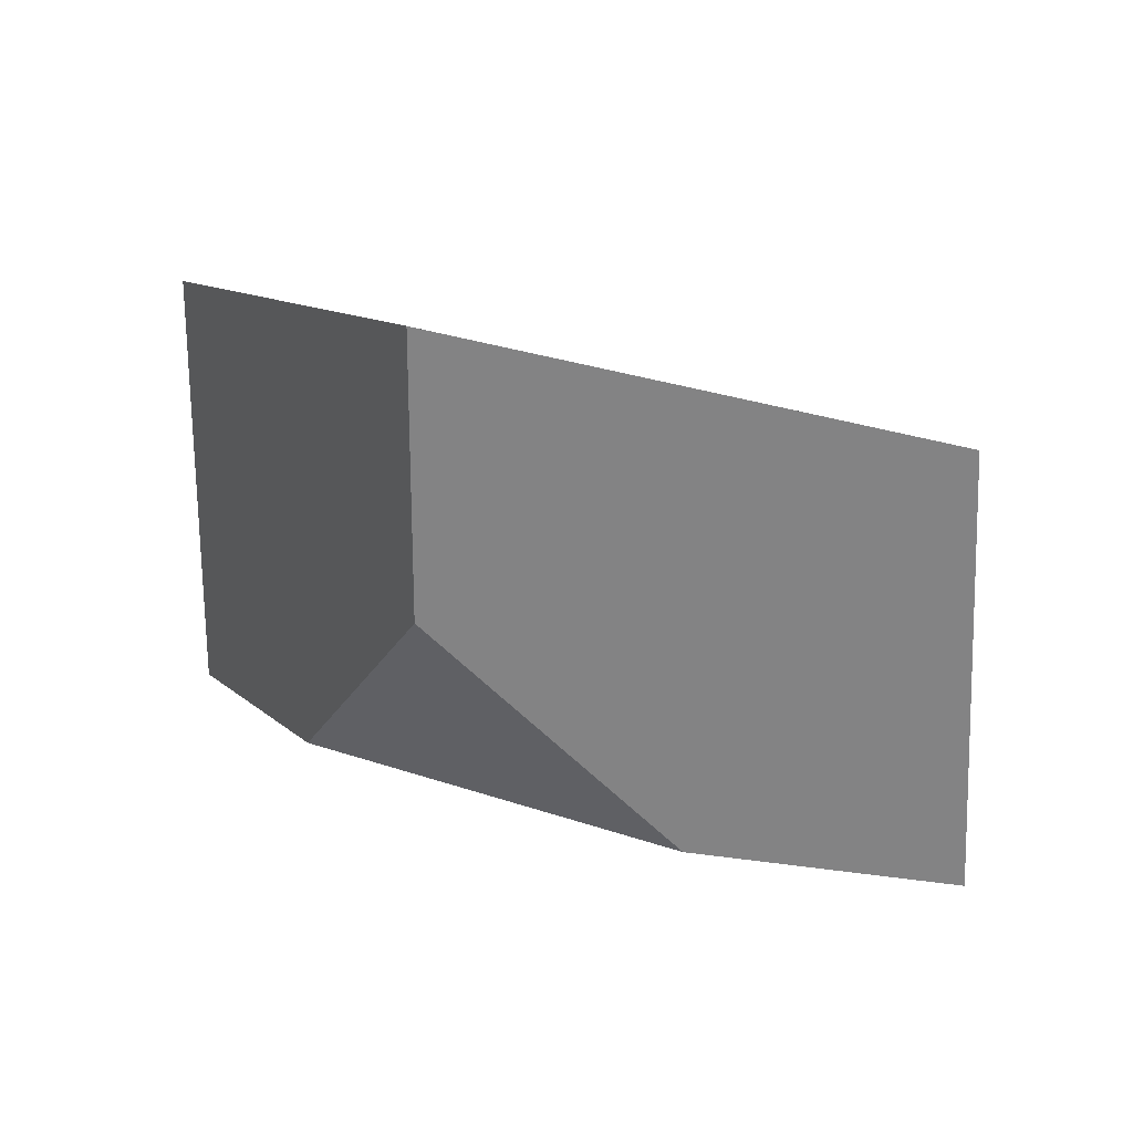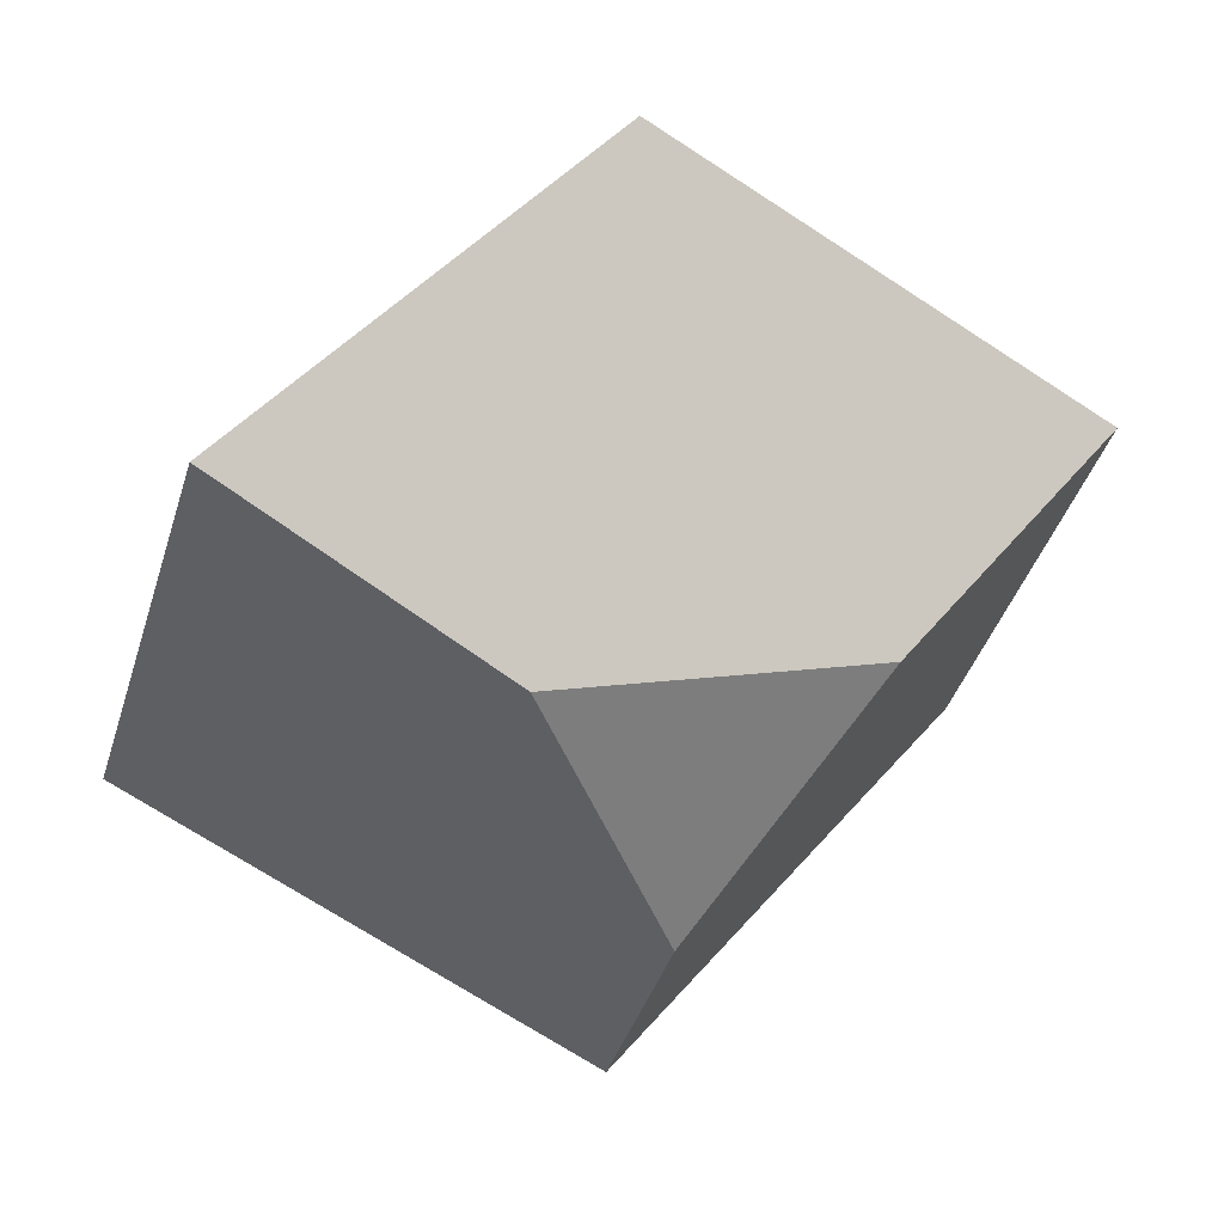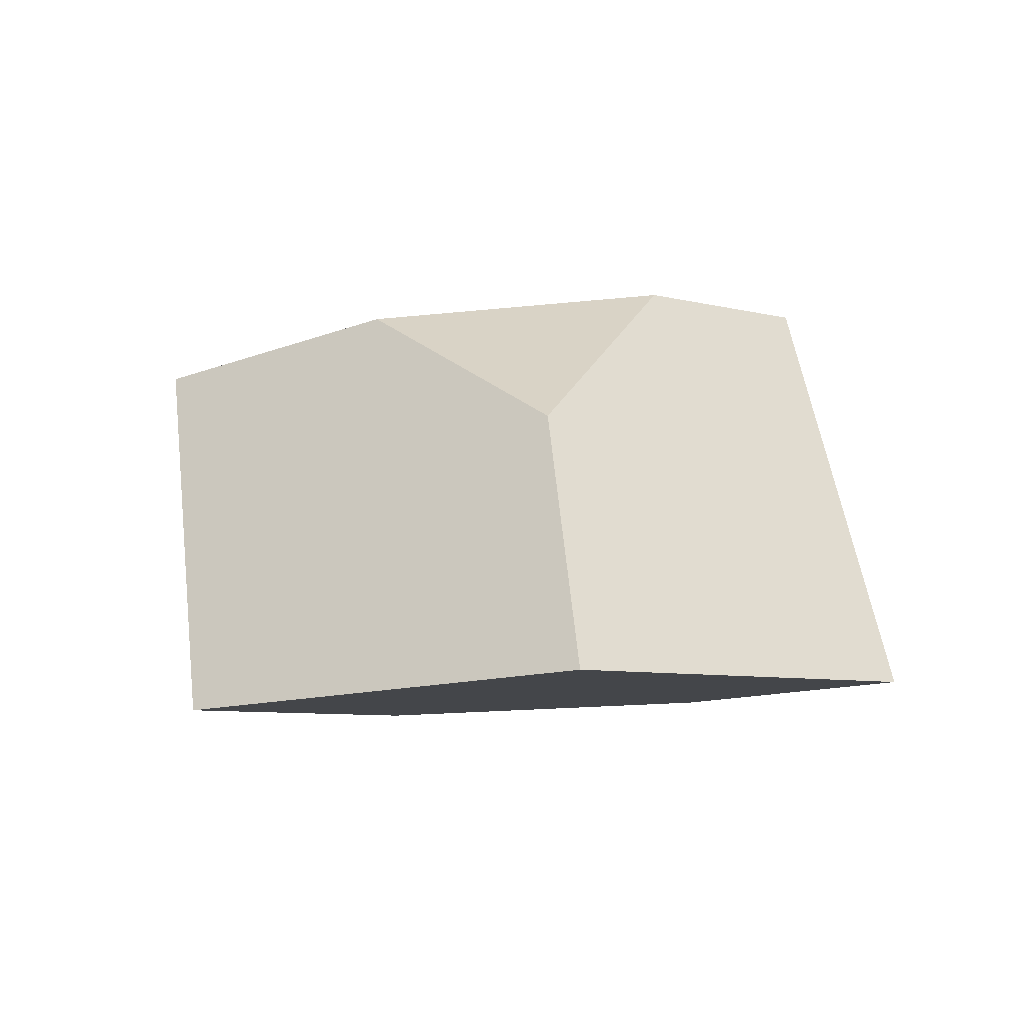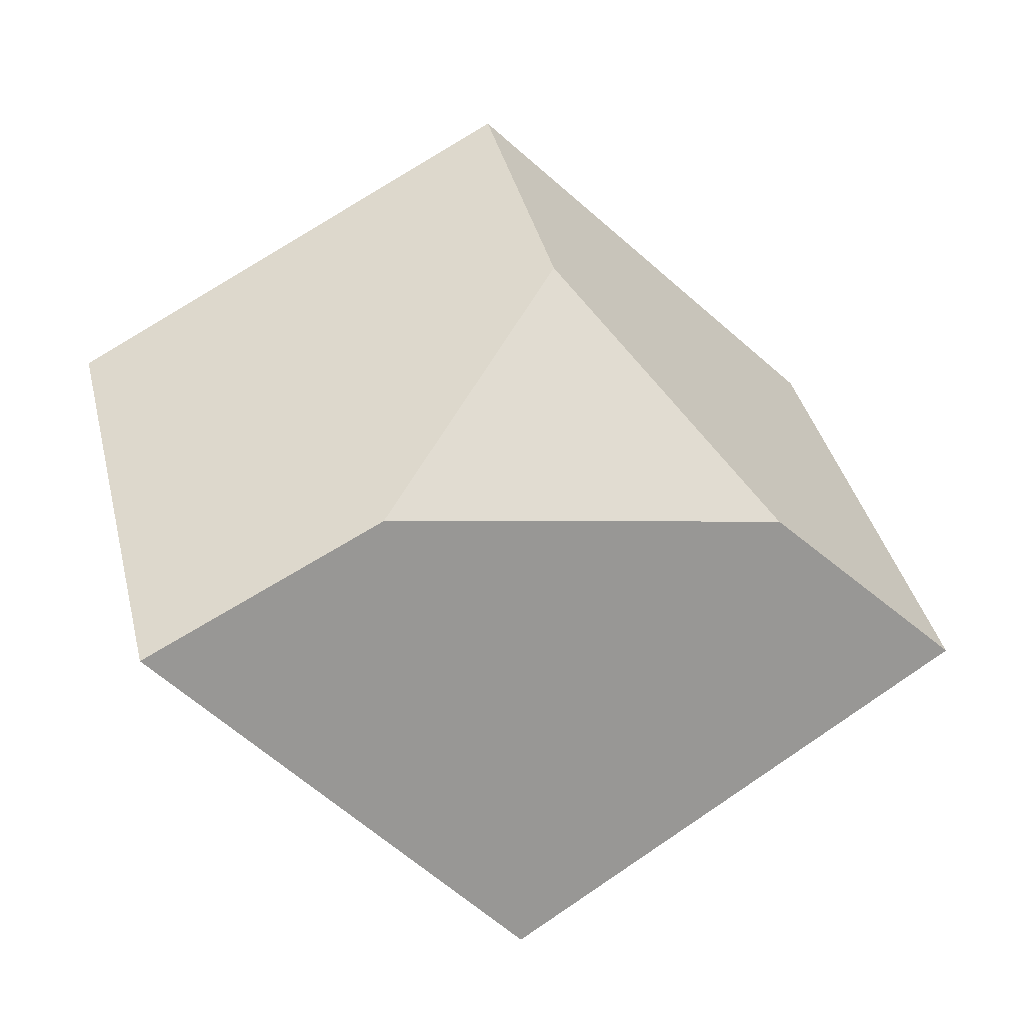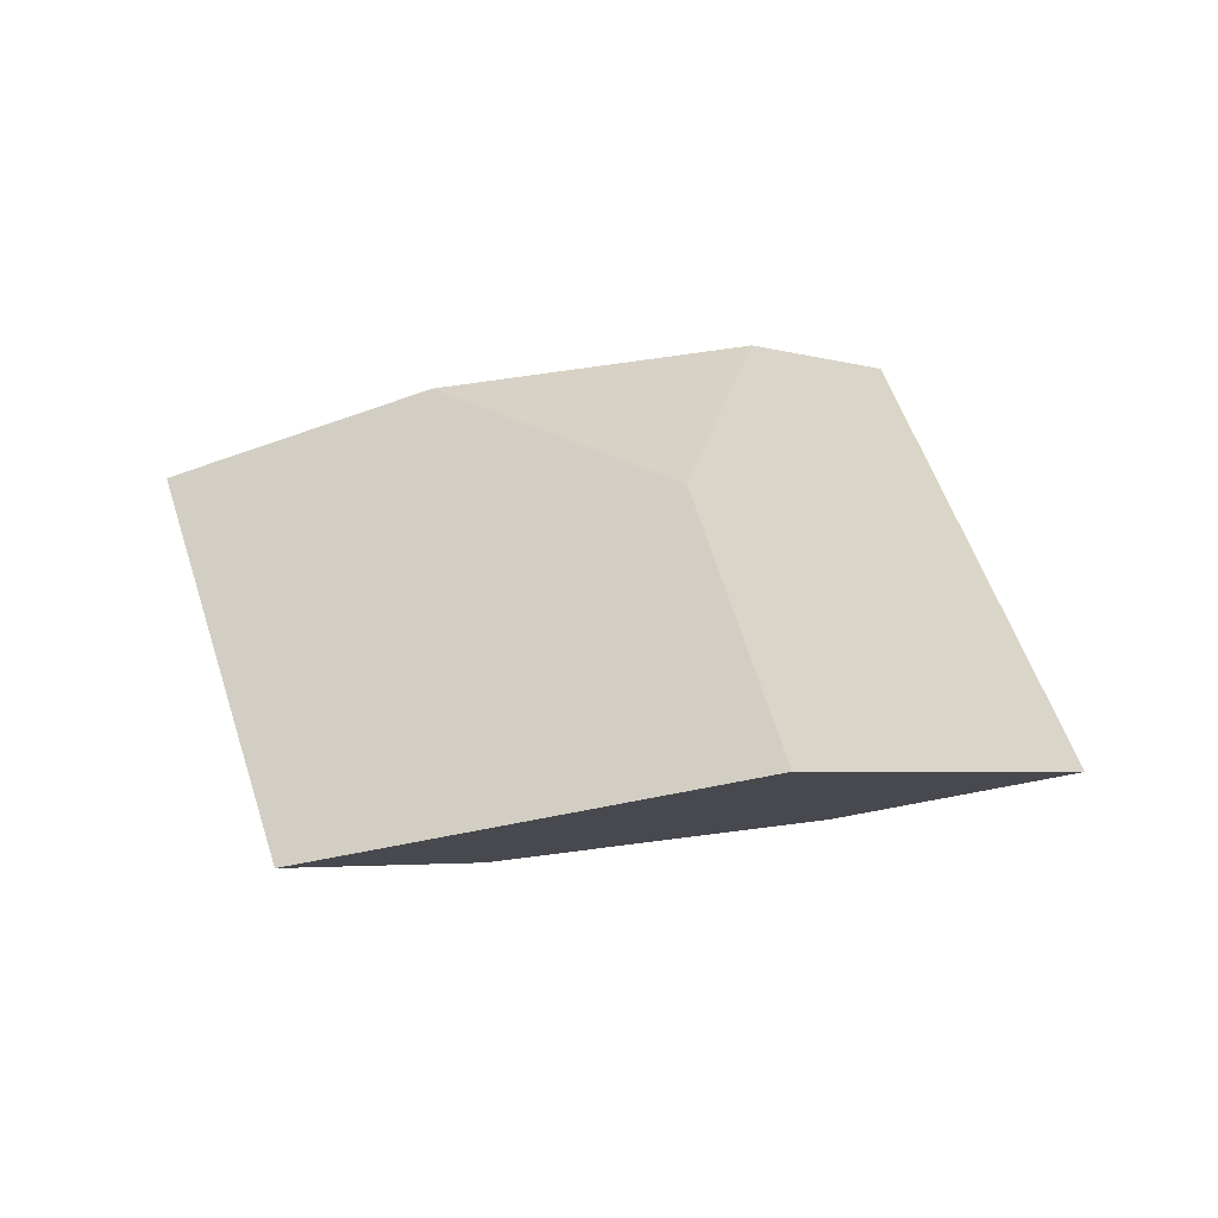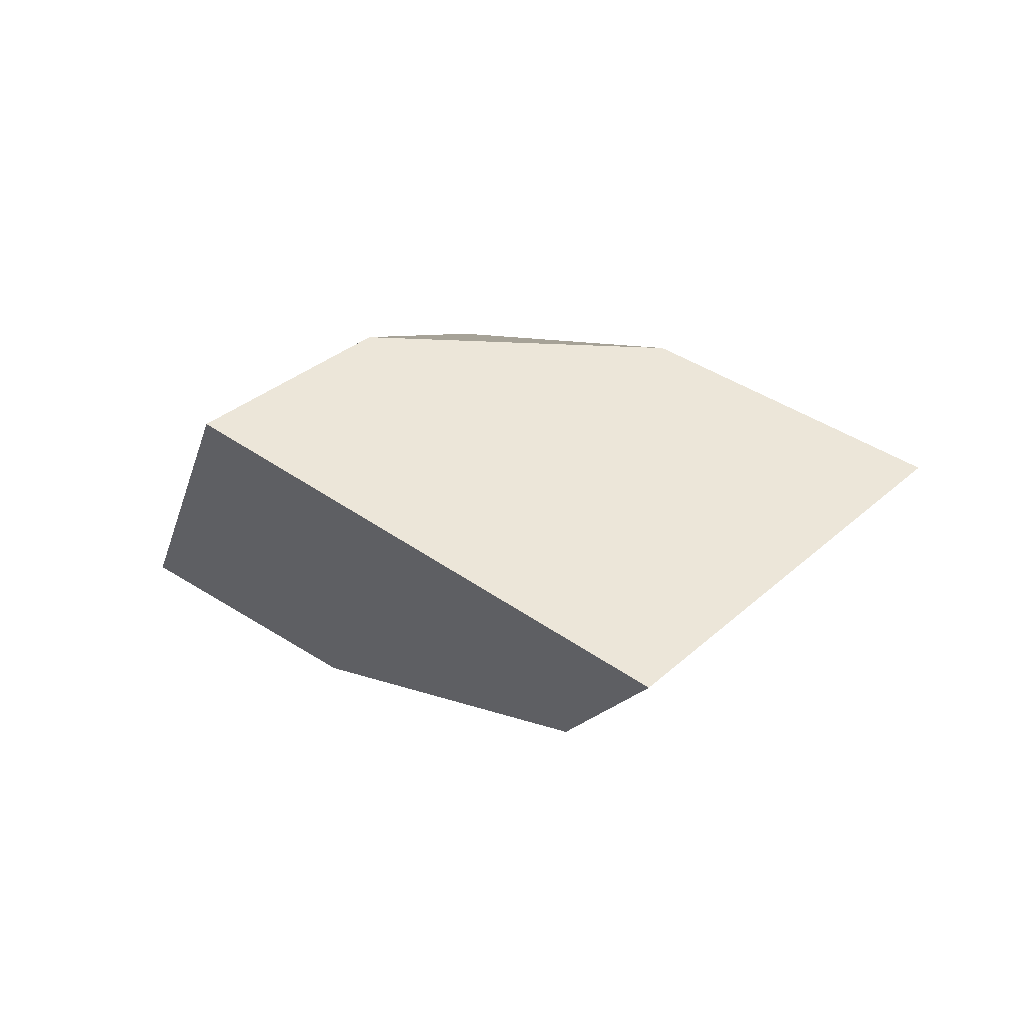
<metadata>
{"format":"obj","ext":"obj","renderer":"f3d","projection":"perspective","resolution":1024,"background":"white","views":[{"elev":49.5,"azim":22.9,"up":"+Z"},{"elev":39.7,"azim":156.3,"up":"+Z"},{"elev":21.8,"azim":43.6,"up":"+Y"},{"elev":-33.7,"azim":-22.5,"up":"+Z"},{"elev":20.2,"azim":33.2,"up":"+Y"},{"elev":13.9,"azim":-142.5,"up":"+Y"}]}
</metadata>
<code>
v 0.3441 0.2693 -0.07016
v 0.3605 0.2625 -0.02539
v 0.3926 0.2395 0.002472
v 0.4045 0.2193 -0.05997
v 0.3496 0.2596 -0.1012
v 0.3683 0.2053 -0.05358
v 0.3083 0.2099 -0.06591
v 0.2802 0.2279 -0.08481
v 0.272 0.2493 -0.02137
v 0.3121 0.2661 -0.03459
v 0.3312 0.2025 -0.0191
v 0.3257 0.2159 0.01978
f 1 2 3
f 1 3 4
f 1 4 5
f 6 7 8
f 6 8 5
f 6 5 4
f 8 9 10
f 8 10 1
f 8 1 5
f 7 11 12
f 7 12 9
f 7 9 8
f 12 3 2
f 12 2 10
f 12 10 9
f 3 12 11
f 3 11 6
f 3 6 4
f 1 10 2
f 7 6 11

</code>
